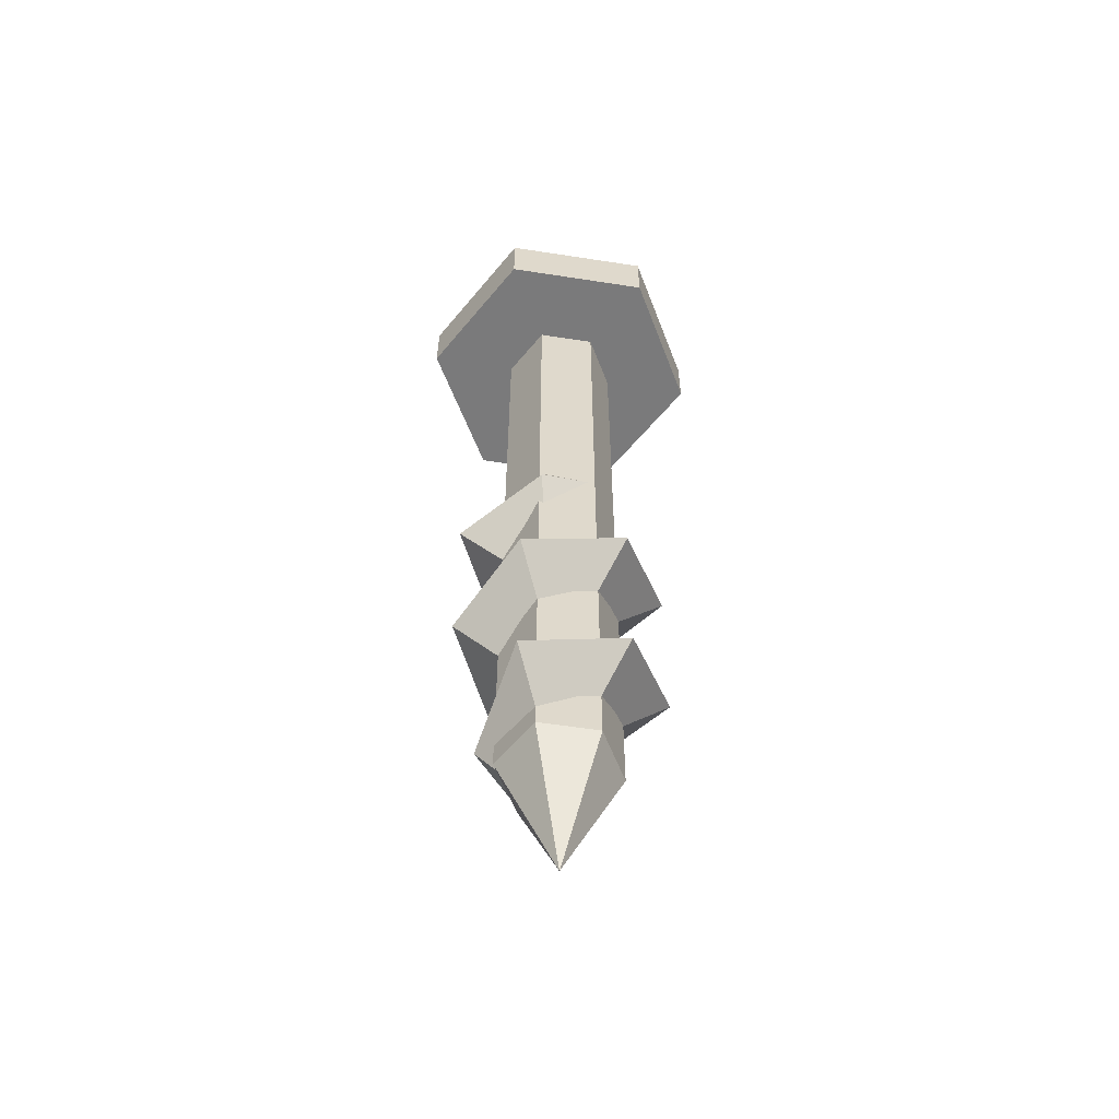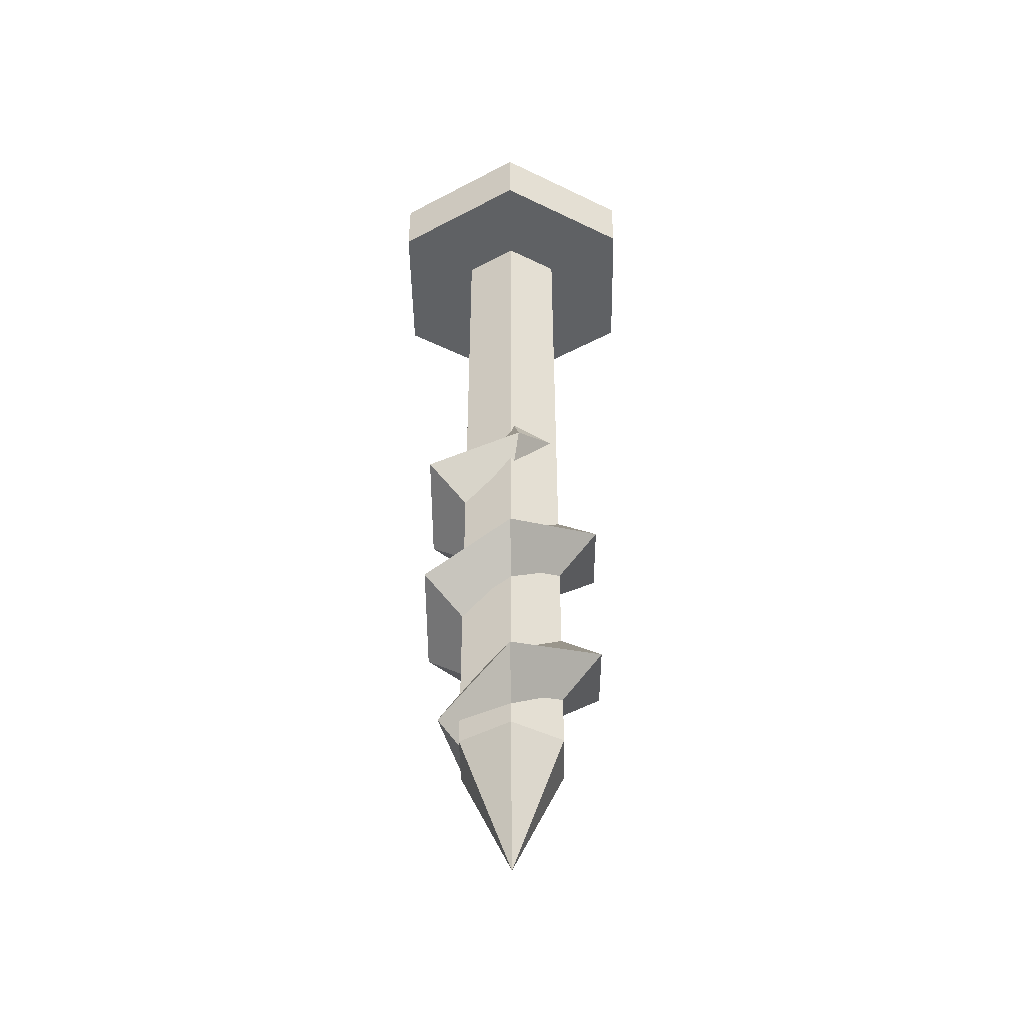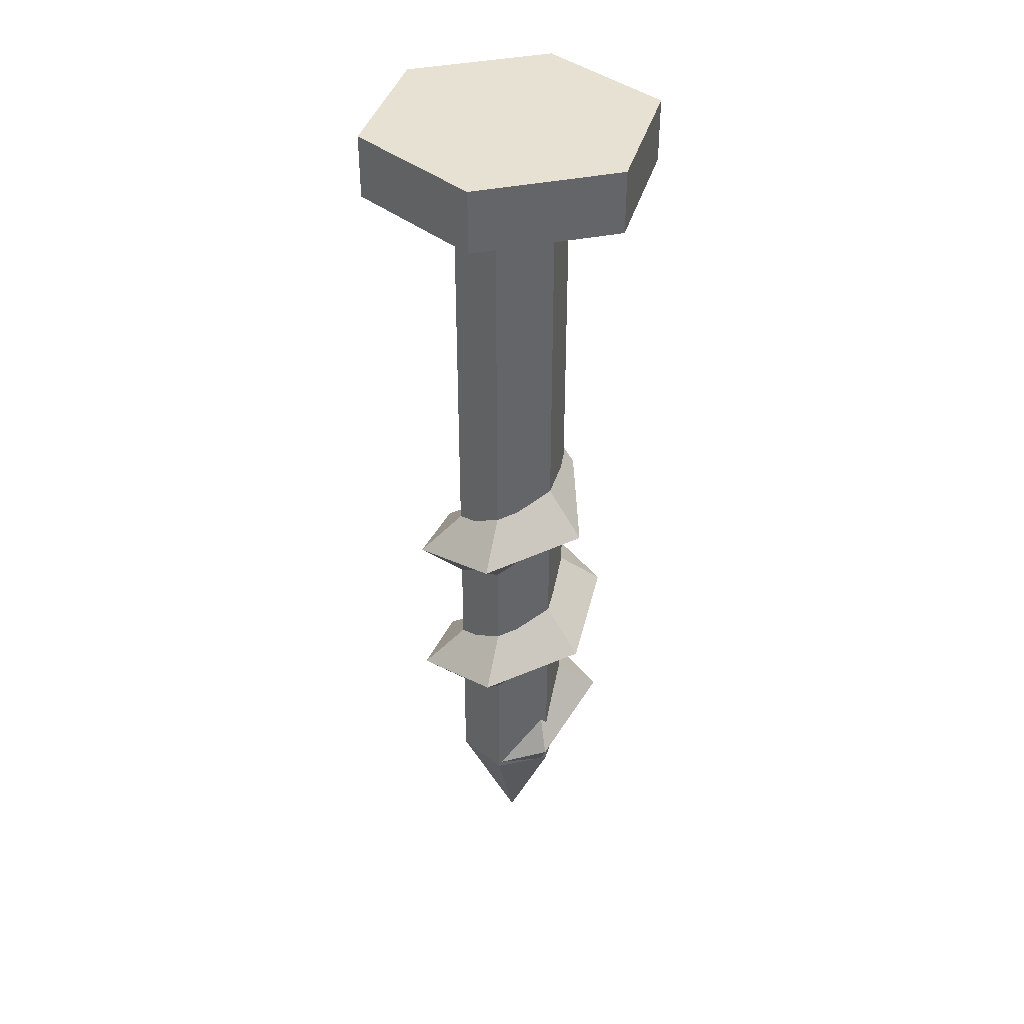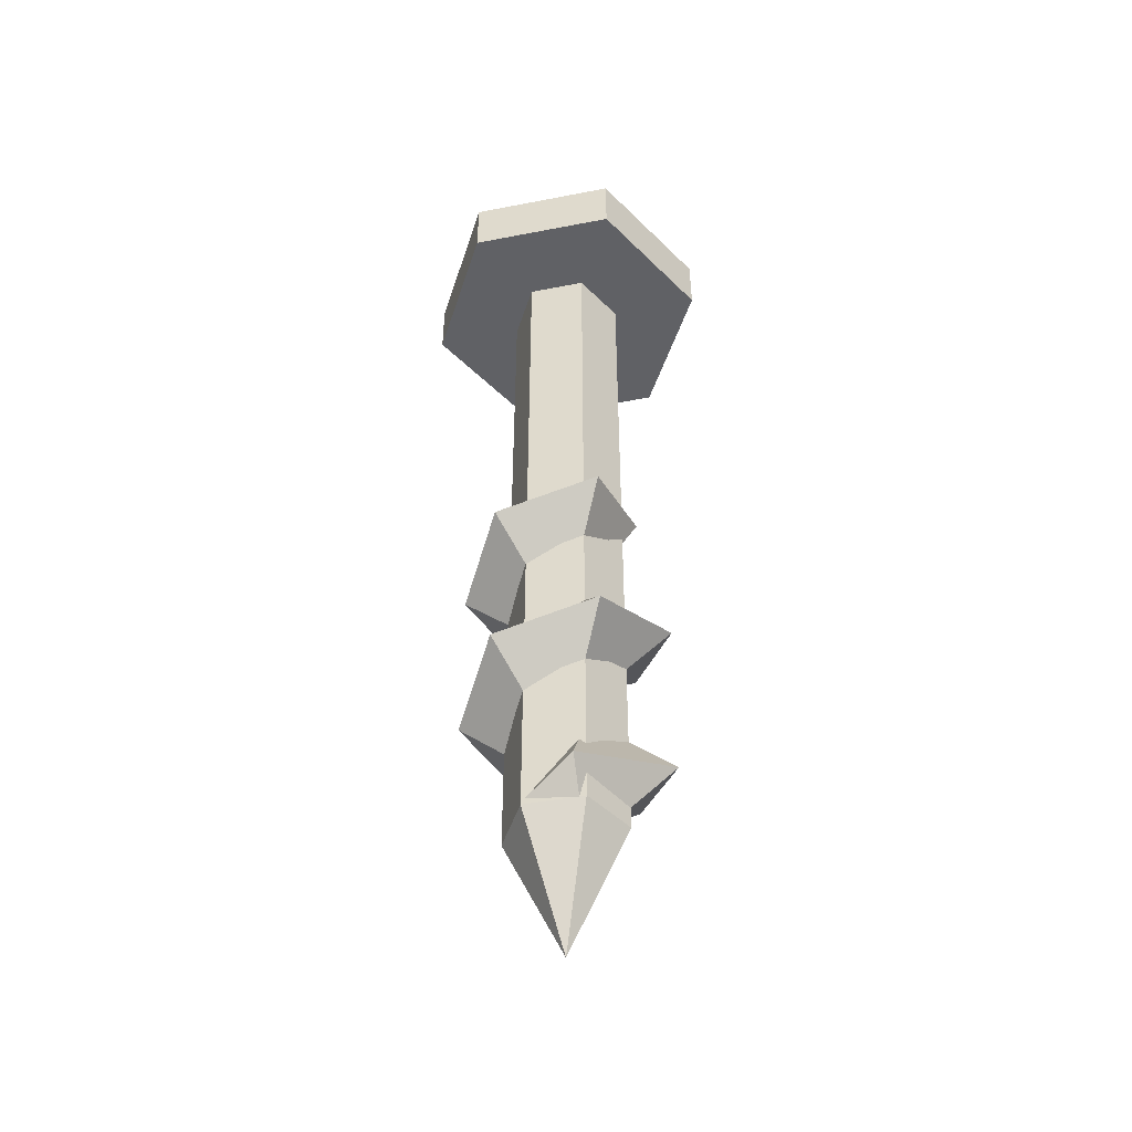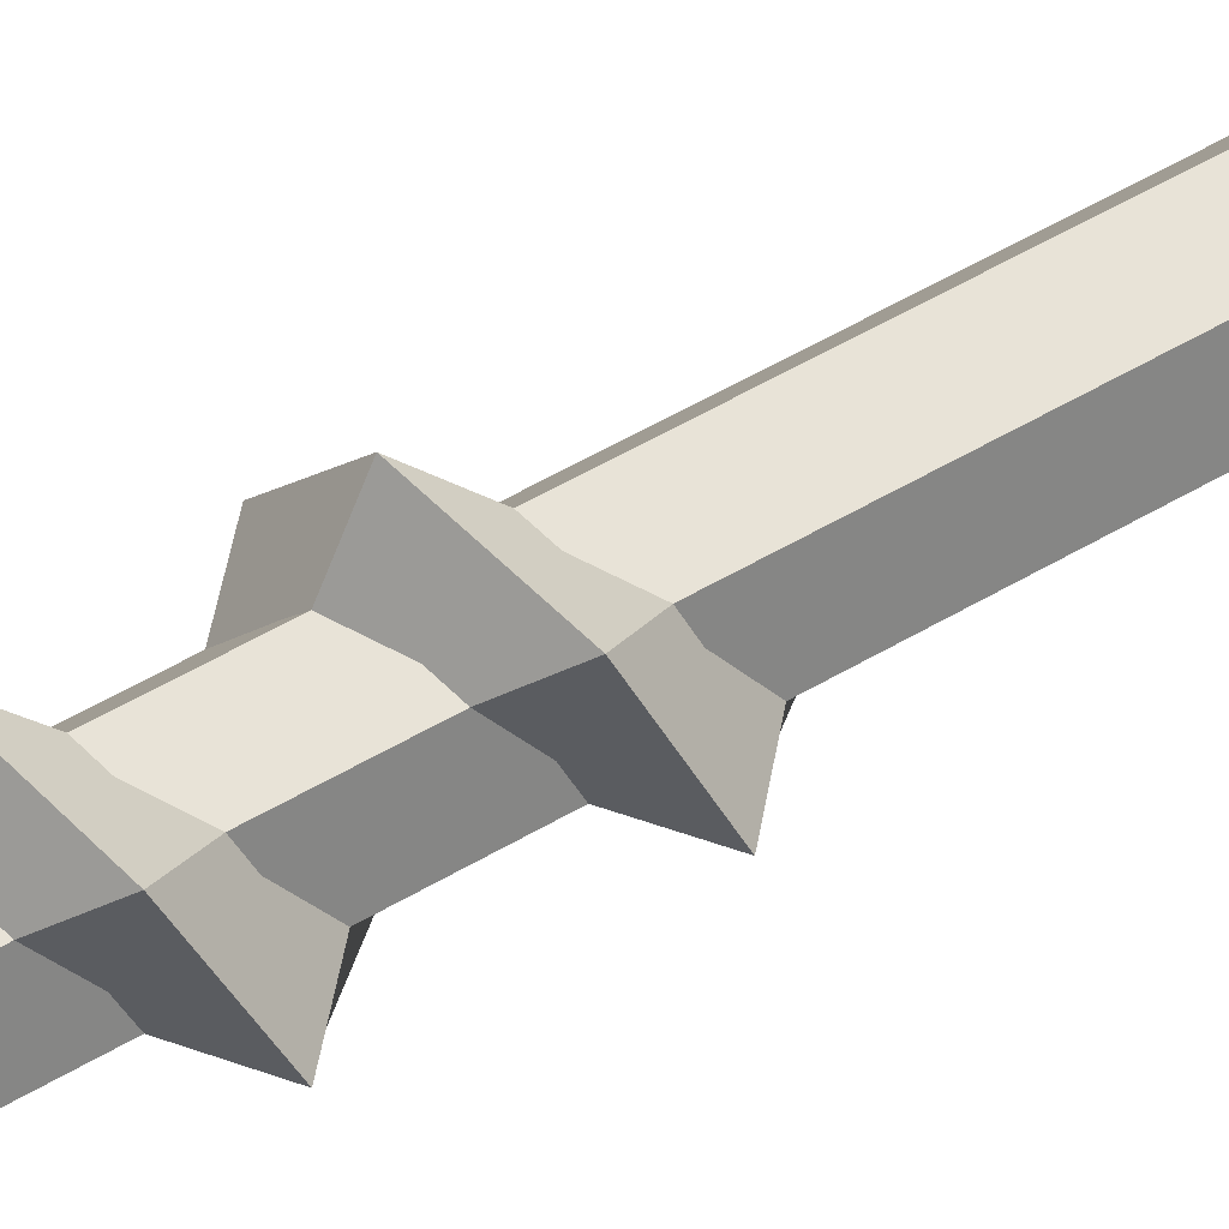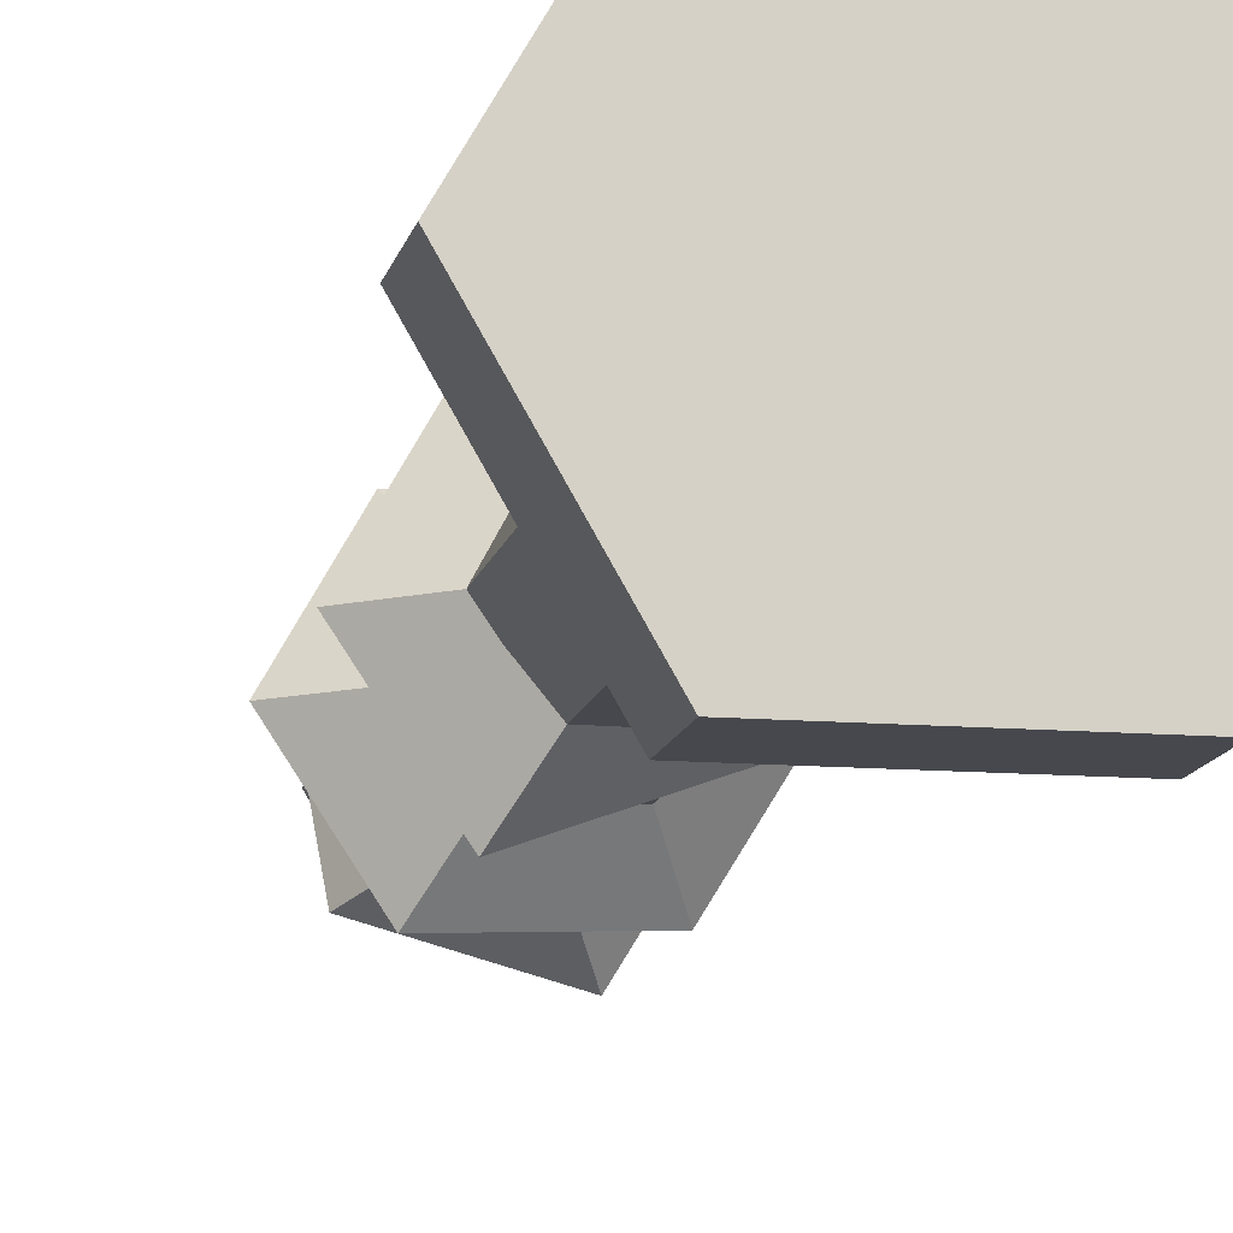
<metadata>
{"format":"obj","ext":"obj","renderer":"f3d","projection":"perspective","resolution":1024,"background":"white","views":[{"elev":-58.1,"azim":-129.1,"up":"+Y"},{"elev":-46.4,"azim":-149.0,"up":"+Y"},{"elev":38.9,"azim":105.5,"up":"+Y"},{"elev":-47.2,"azim":132.3,"up":"+Y"},{"elev":62.4,"azim":60.1,"up":"+Z"},{"elev":-11.9,"azim":168.7,"up":"+Z"}]}
</metadata>
<code>
v 0.3812 -5 -0.6603
v -0.3812 -5 -0.6603
v -0.7624 -5 -0
v -0.3812 -5 0.6603
v 0.3812 -5 0.6603
v 0.7624 -5 -0
v 0.3812 5 -0.6603
v -0.3812 5 -0.6603
v -0.7624 5 -0
v -0.3812 5 0.6603
v 0.3812 5 0.6603
v 0.7624 5 -0
v 0 -6.684 -0
v 0.9681 5.821 -1.677
v -0.9681 5.821 -1.677
v -1.936 5.821 -0
v -0.9681 5.821 1.677
v 0.9681 5.821 1.677
v 1.936 5.821 0
v 0.9681 5 -1.677
v -0.9681 5 -1.677
v -1.936 5 -0
v -0.9681 5 1.677
v 0.9681 5 1.677
v 1.936 5 0
v -0 5.821 -0
v 0.7438 -4.939 0
v 0.3 -5.219 -0.5196
v 0.3 -3.918 -0.5196
v 0.675 -4.568 -0.725
v -0.3 -4.848 -0.5196
v -0.3 -3.548 -0.5196
v -0.675 -4.198 -1.169
v -0.6 -4.478 0
v -0.6 -3.177 0
v -1.35 -3.827 0
v -0.3 -4.107 0.5196
v -0.3 -2.807 0.5196
v -0.675 -3.457 1.169
v 0.3 -3.737 0.5196
v 0.3 -2.436 0.5196
v 0.675 -3.087 1.169
v 0.6 -3.366 0
v 0.6 -2.066 0
v 1.35 -2.716 0
v 0.3 -2.996 -0.5196
v 0.3 -1.696 -0.5196
v 0.675 -2.346 -1.169
v -0.3 -2.626 -0.5196
v -0.3 -1.325 -0.5196
v -0.675 -1.975 -1.169
v -0.6 -2.255 -1e-06
v -0.6 -0.9547 -1e-06
v -1.35 -1.605 -1e-06
v -0.3 -1.885 0.5196
v -0.3 -0.5843 0.5196
v -0.675 -1.235 1.169
v 0.3 -1.514 0.5196
v 0.3 -0.2139 0.5196
v 0.675 -0.8641 1.169
v 0.6 -1.144 1e-06
v 0.6 0.1565 1e-06
v 1.35 -0.4937 2e-06
v 0.3 -0.7736 -0.5196
v 0.3 0.5269 -0.5196
v 0.675 -0.1233 -1.169
v -0.3 -0.4032 -0.5196
v -0.3 0.8973 -0.5196
v -0.5677 0.2471 -0.7574
v -0.7313 0.6175 -1e-06
f 1 2 8 7
f 2 3 9 8
f 3 4 10 9
f 4 5 11 10
f 5 6 12 11
f 6 1 7 12
f 1 6 13
f 6 5 13
f 5 4 13
f 4 3 13
f 3 2 13
f 2 1 13
f 20 21 15 14
f 21 22 16 15
f 22 23 17 16
f 23 24 18 17
f 24 25 19 18
f 25 20 14 19
f 7 8 21 20
f 8 9 22 21
f 9 10 23 22
f 10 11 24 23
f 11 12 25 24
f 12 7 20 25
f 14 15 26
f 15 16 26
f 19 14 26
f 16 17 26
f 17 18 26
f 18 19 26
f 27 30 29
f 27 28 30
f 29 30 33 32
f 30 28 31 33
f 32 33 36 35
f 33 31 34 36
f 35 36 39 38
f 36 34 37 39
f 38 39 42 41
f 39 37 40 42
f 41 42 45 44
f 42 40 43 45
f 44 45 48 47
f 45 43 46 48
f 47 48 51 50
f 48 46 49 51
f 50 51 54 53
f 51 49 52 54
f 53 54 57 56
f 54 52 55 57
f 56 57 60 59
f 57 55 58 60
f 59 60 63 62
f 60 58 61 63
f 62 63 66 65
f 63 61 64 66
f 65 66 69 68
f 66 64 67 69
f 68 69 70
f 69 67 70

</code>
